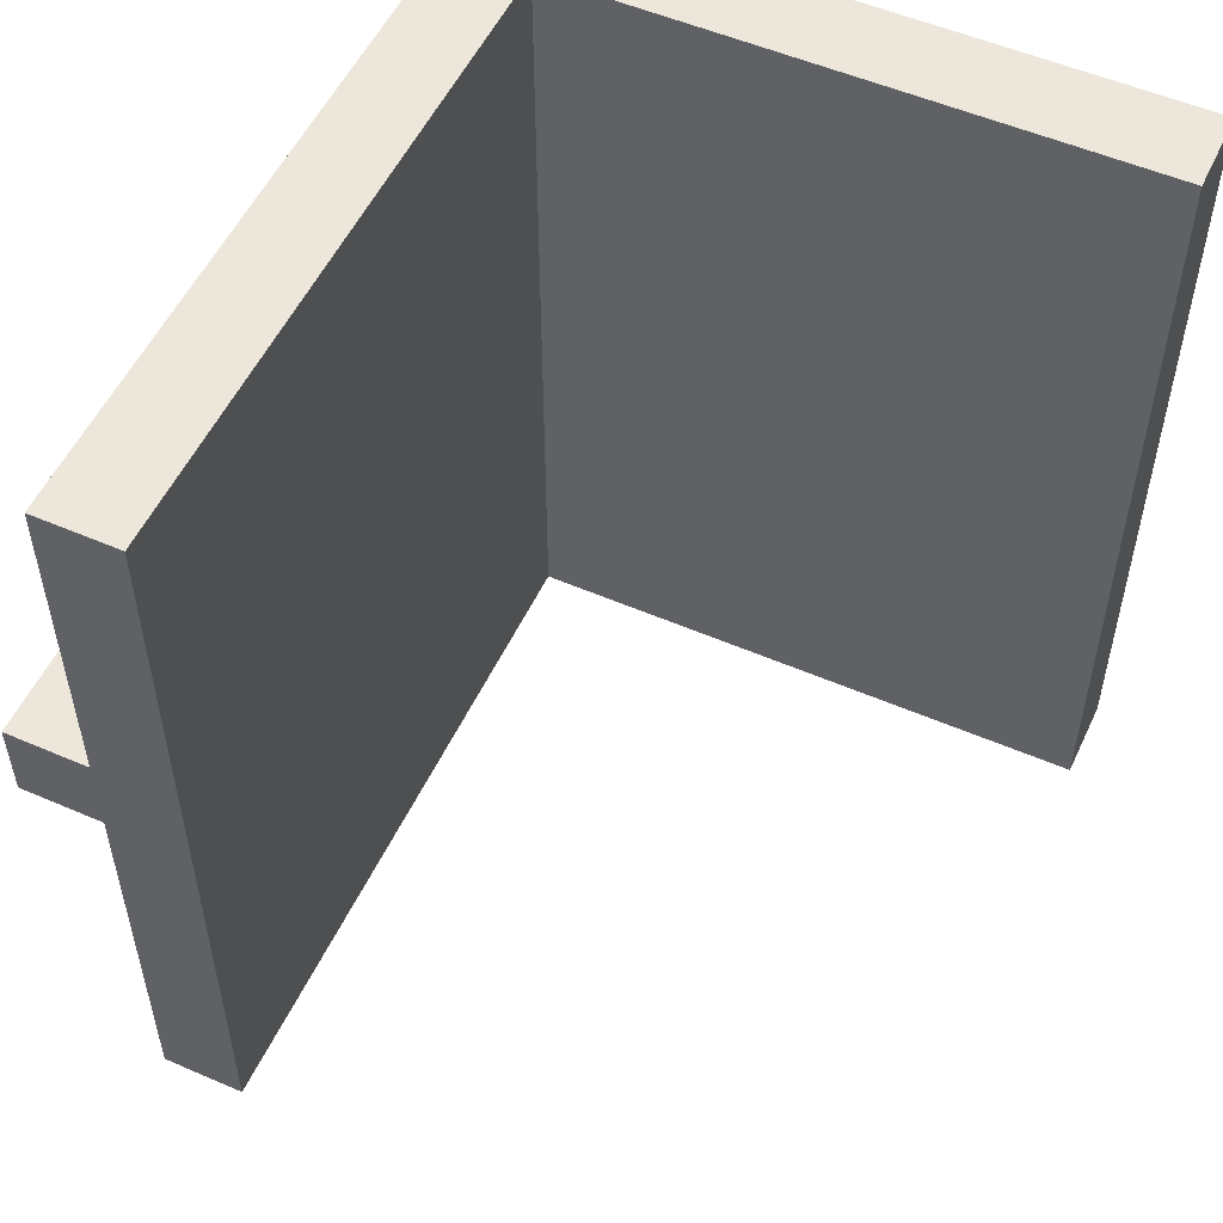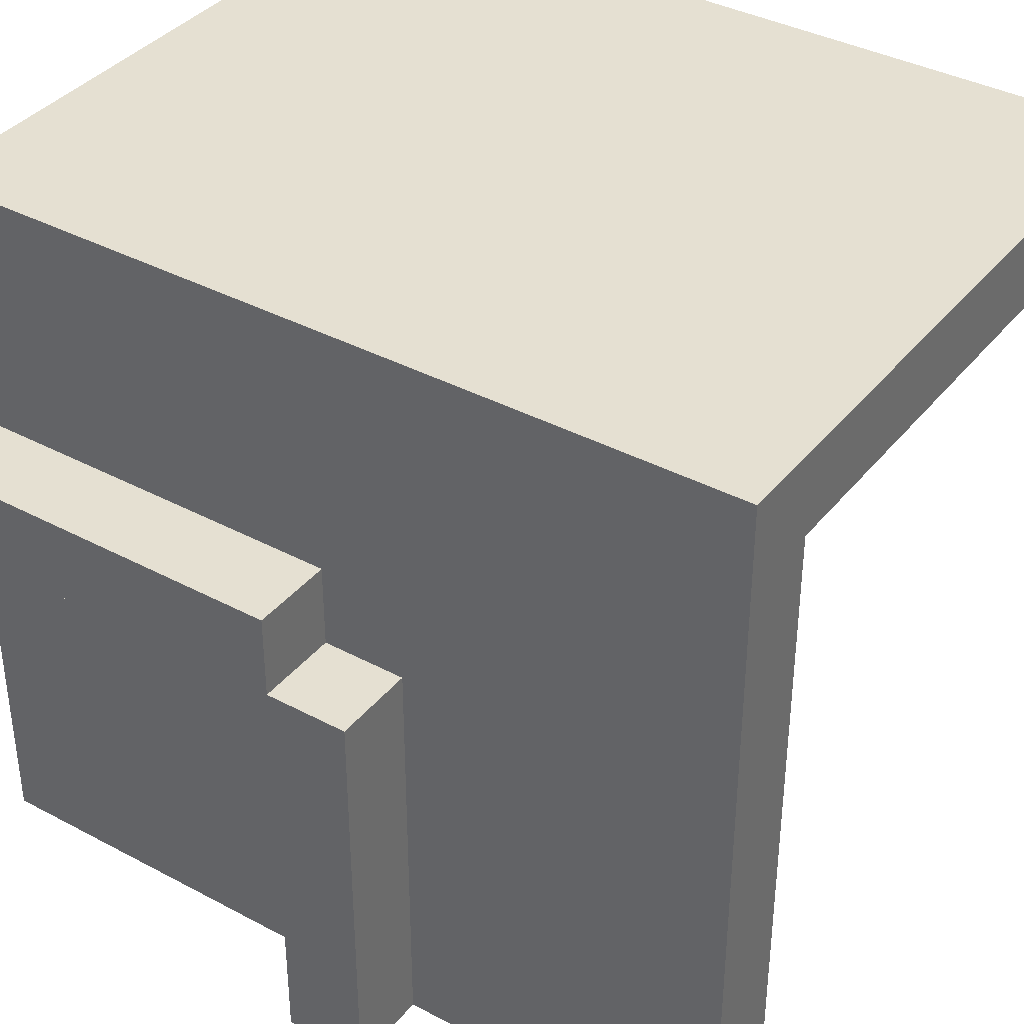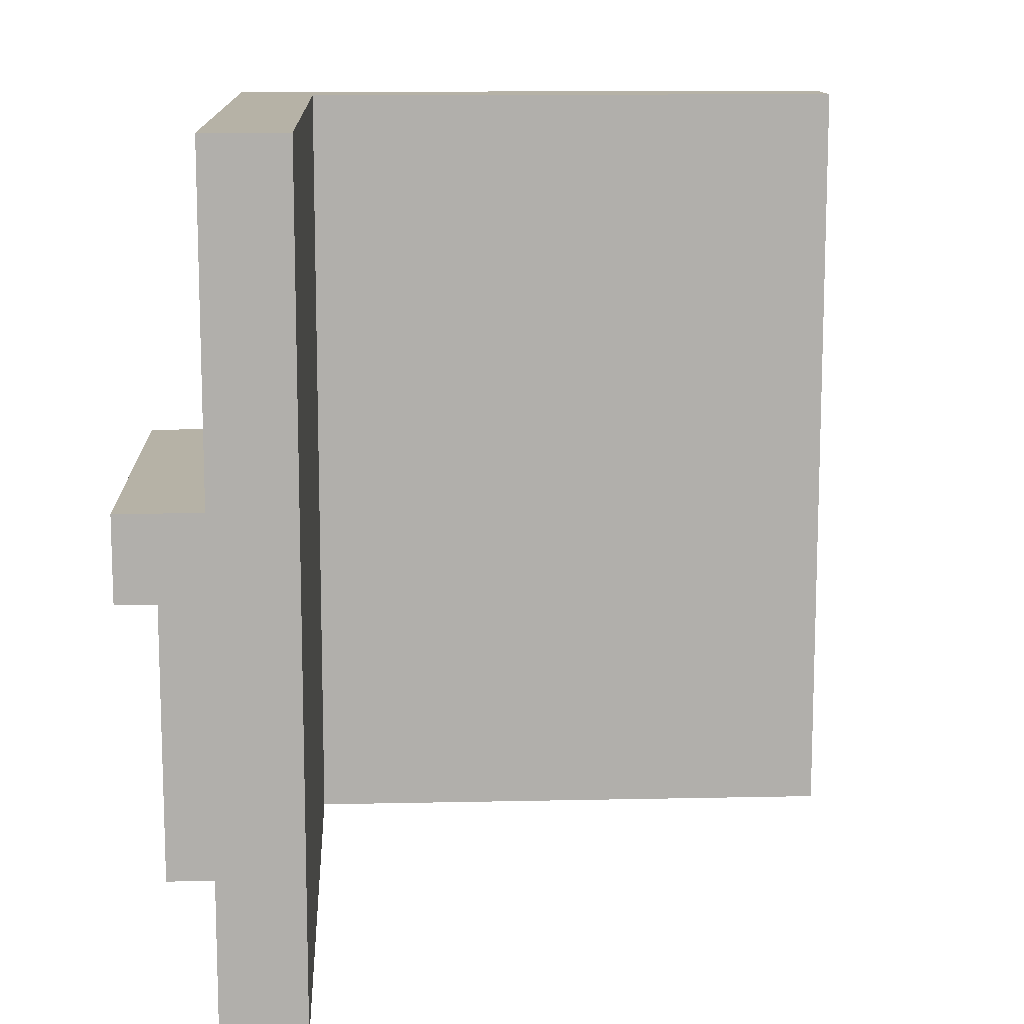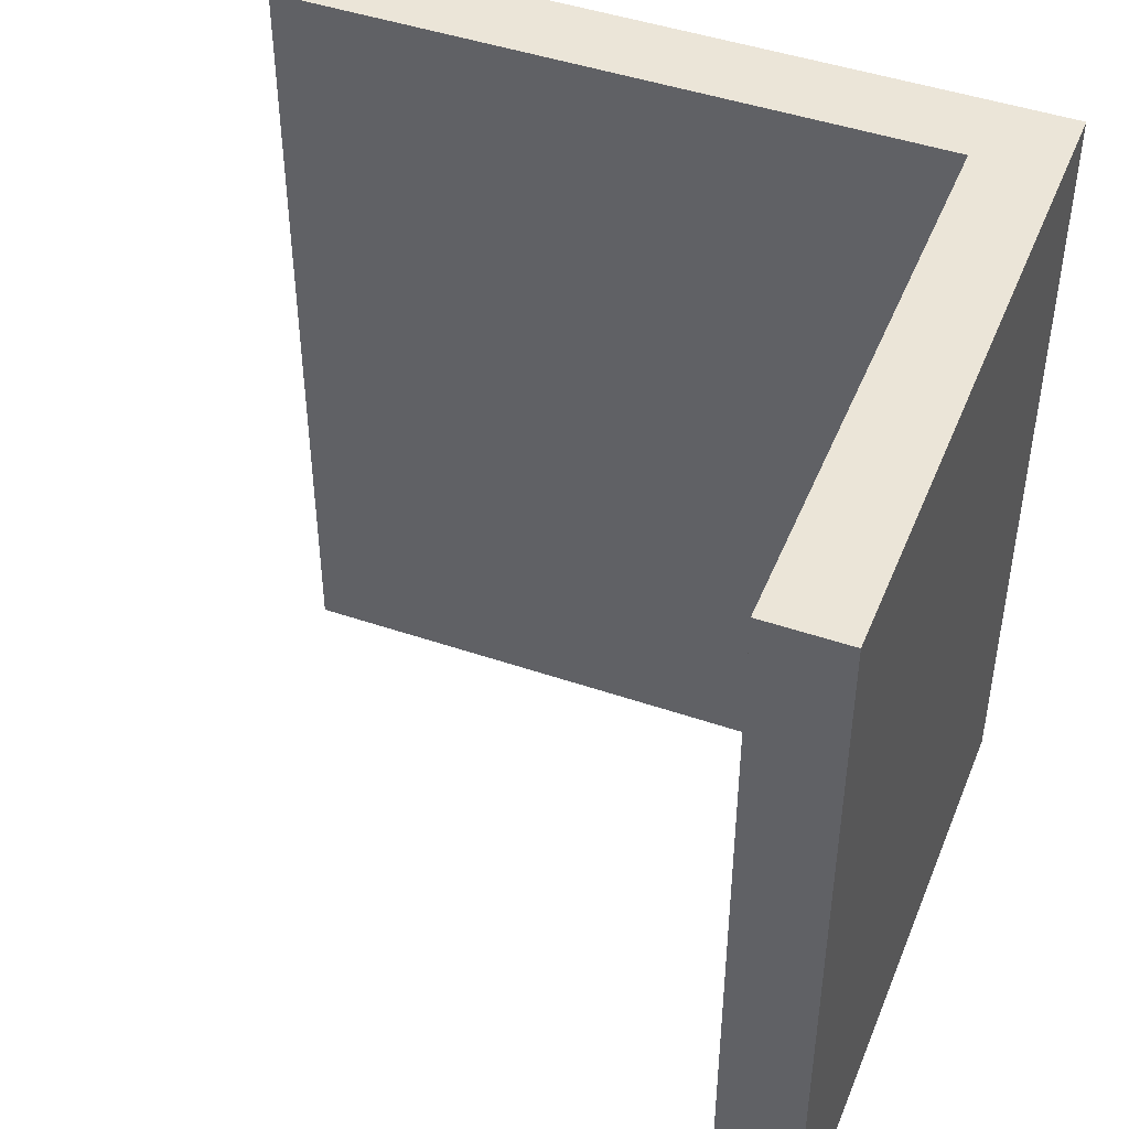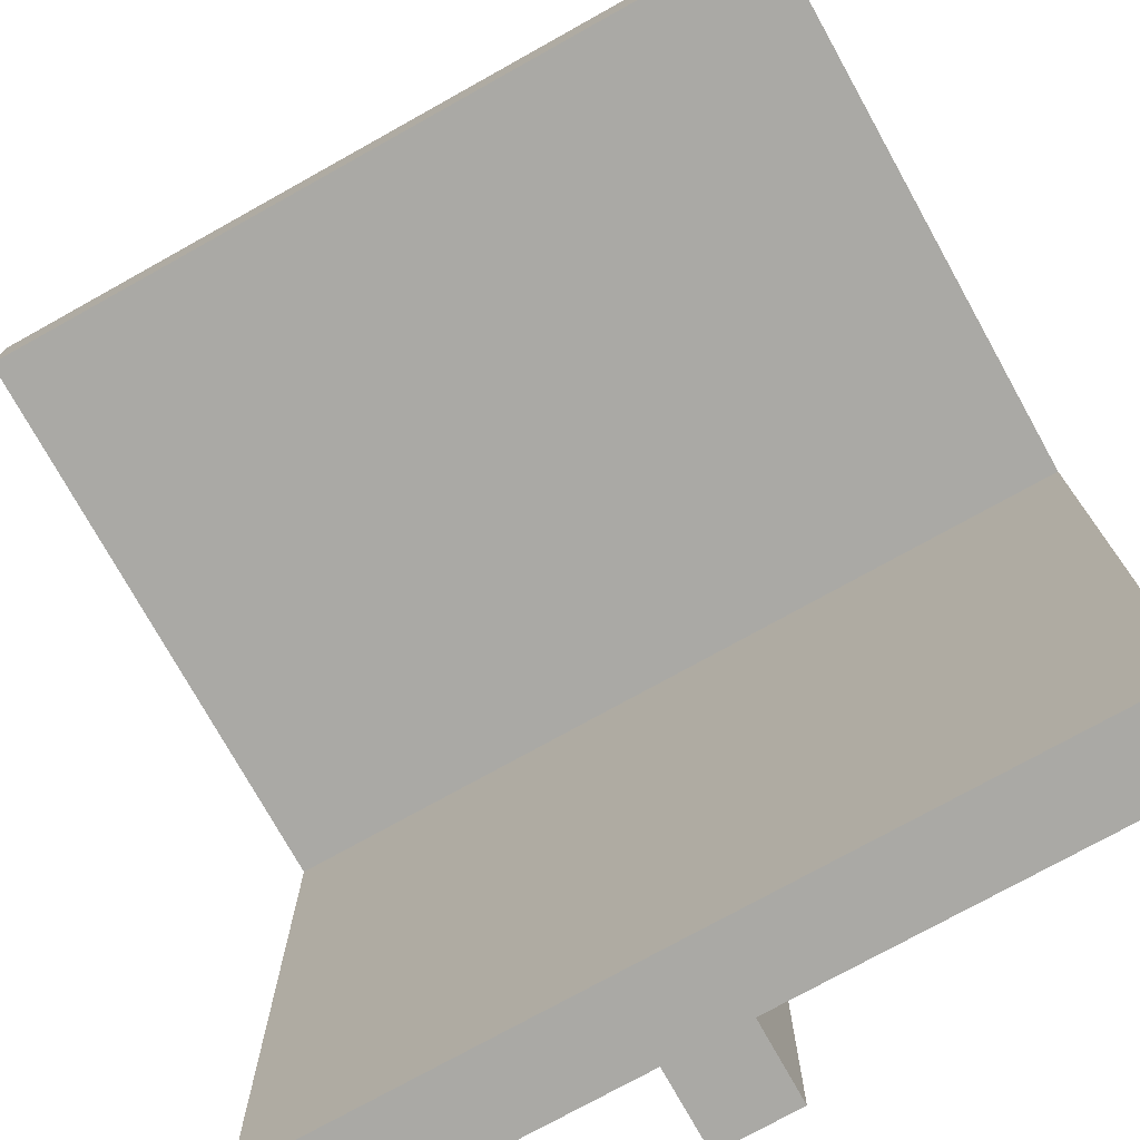
<metadata>
{"format":"obj","ext":"obj","renderer":"f3d","projection":"perspective","resolution":1024,"background":"white","views":[{"elev":53.7,"azim":24.8,"up":"+Z"},{"elev":37.8,"azim":-55.8,"up":"+Y"},{"elev":12.2,"azim":-3.0,"up":"+Z"},{"elev":46.0,"azim":111.4,"up":"+Z"},{"elev":-75.3,"azim":119.1,"up":"+Y"}]}
</metadata>
<code>
o
v -2.9 1.8 -0.3
v -2.9 1.8 -0.4
v -2.9 2.3 -0.3
v -2.9 2.3 -0.4
v -2.9 2.3 -0.9
v -2.9 2.4 -0.4
v -2.9 2.4 -0.9
v -2.8 1.8 0.1
v -2.8 1.8 -0.1
v -2.8 1.8 -0.3
v -2.8 1.8 -0.4
v -2.8 1.8 -0.7
v -2.8 1.8 -0.8
v -2.8 1.8 -0.9
v -2.8 1.9 0.1
v -2.8 1.9 0
v -2.8 1.9 -0.1
v -2.8 1.9 -0.2
v -2.8 1.9 -0.3
v -2.8 1.9 -0.4
v -2.8 1.9 -0.5
v -2.8 2 0.1
v -2.8 2 0
v -2.8 2 -0.1
v -2.8 2 -0.2
v -2.8 2 -0.3
v -2.8 2 -0.4
v -2.8 2 -0.5
v -2.8 2 -0.6
v -2.8 2 -0.7
v -2.8 2 -0.8
v -2.8 2 -0.9
v -2.8 2.1 0.1
v -2.8 2.1 0
v -2.8 2.1 -0.1
v -2.8 2.1 -0.2
v -2.8 2.1 -0.3
v -2.8 2.1 -0.4
v -2.8 2.1 -0.5
v -2.8 2.1 -0.6
v -2.8 2.1 -0.7
v -2.8 2.1 -0.8
v -2.8 2.1 -0.9
v -2.8 2.2 0.1
v -2.8 2.2 0
v -2.8 2.2 -0.1
v -2.8 2.2 -0.2
v -2.8 2.2 -0.3
v -2.8 2.2 -0.4
v -2.8 2.2 -0.5
v -2.8 2.2 -0.6
v -2.8 2.2 -0.7
v -2.8 2.2 -0.8
v -2.8 2.3 0
v -2.8 2.3 -0.1
v -2.8 2.3 -0.2
v -2.8 2.3 -0.3
v -2.8 2.3 -0.4
v -2.8 2.3 -0.5
v -2.8 2.3 -0.6
v -2.8 2.3 -0.7
v -2.8 2.3 -0.8
v -2.8 2.3 -0.9
v -2.8 2.4 0.1
v -2.8 2.4 0
v -2.8 2.4 -0.1
v -2.8 2.4 -0.2
v -2.8 2.4 -0.3
v -2.8 2.4 -0.4
v -2.8 2.4 -0.5
v -2.8 2.4 -0.7
v -2.8 2.4 -0.8
v -2.8 2.4 -0.9
v -2.8 2.5 0.1
v -2.8 2.5 0
v -2.8 2.5 -0.1
v -2.8 2.5 -0.2
v -2.8 2.5 -0.3
v -2.8 2.5 -0.4
v -2.8 2.5 -0.5
v -2.8 2.5 -0.6
v -2.8 2.5 -0.7
v -2.8 2.5 -0.8
v -2.8 2.5 -0.9
v -2.8 2.6 0
v -2.8 2.6 -0.1
v -2.8 2.6 -0.2
v -2.8 2.6 -0.3
v -2.8 2.6 -0.4
v -2.8 2.6 -0.5
v -2.8 2.6 -0.6
v -2.8 2.6 -0.8
v -2.8 2.7 0.1
v -2.8 2.7 -0.1
v -2.8 2.7 -0.3
v -2.8 2.7 -0.5
v -2.8 2.7 -0.9
v -2.7 1.8 0.1
v -2.7 1.8 -0.1
v -2.7 1.8 -0.3
v -2.7 1.8 -0.4
v -2.7 1.8 -0.7
v -2.7 1.8 -0.8
v -2.7 1.8 -0.9
v -2.7 1.9 0.1
v -2.7 1.9 0
v -2.7 1.9 -0.1
v -2.7 1.9 -0.2
v -2.7 1.9 -0.3
v -2.7 1.9 -0.4
v -2.7 1.9 -0.5
v -2.7 2 0.1
v -2.7 2 0
v -2.7 2 -0.1
v -2.7 2 -0.2
v -2.7 2 -0.3
v -2.7 2 -0.4
v -2.7 2 -0.5
v -2.7 2 -0.6
v -2.7 2 -0.7
v -2.7 2 -0.8
v -2.7 2 -0.9
v -2.7 2.1 0.1
v -2.7 2.1 0
v -2.7 2.1 -0.1
v -2.7 2.1 -0.2
v -2.7 2.1 -0.3
v -2.7 2.1 -0.4
v -2.7 2.1 -0.5
v -2.7 2.1 -0.6
v -2.7 2.1 -0.7
v -2.7 2.1 -0.8
v -2.7 2.1 -0.9
v -2.7 2.2 0.1
v -2.7 2.2 0
v -2.7 2.2 -0.1
v -2.7 2.2 -0.2
v -2.7 2.2 -0.3
v -2.7 2.2 -0.4
v -2.7 2.2 -0.5
v -2.7 2.2 -0.6
v -2.7 2.2 -0.7
v -2.7 2.2 -0.8
v -2.7 2.3 0
v -2.7 2.3 -0.1
v -2.7 2.3 -0.2
v -2.7 2.3 -0.3
v -2.7 2.3 -0.4
v -2.7 2.3 -0.5
v -2.7 2.3 -0.6
v -2.7 2.3 -0.7
v -2.7 2.3 -0.8
v -2.7 2.3 -0.9
v -2.7 2.4 0.1
v -2.7 2.4 0
v -2.7 2.4 -0.1
v -2.7 2.4 -0.2
v -2.7 2.4 -0.3
v -2.7 2.4 -0.4
v -2.7 2.4 -0.5
v -2.7 2.4 -0.7
v -2.7 2.4 -0.8
v -2.7 2.4 -0.9
v -2.7 2.5 0.1
v -2.7 2.5 0
v -2.7 2.5 -0.1
v -2.7 2.5 -0.2
v -2.7 2.5 -0.3
v -2.7 2.5 -0.4
v -2.7 2.5 -0.5
v -2.7 2.5 -0.6
v -2.7 2.5 -0.7
v -2.7 2.5 -0.8
v -2.7 2.5 -0.9
v -2.7 2.6 0.1
v -2.7 2.6 0
v -2.7 2.6 -0.2
v -2.7 2.6 -0.4
v -2.7 2.6 -0.6
v -2.7 2.6 -0.8
v -2.7 2.6 -0.9
v -2 2.6 0.1
v -2 2.6 -0.9
v -2 2.7 0.1
v -2 2.7 -0.9
v -2.8 1.8 0.1
v -2.8 1.9 0.1
v -2.8 2 0.1
v -2.8 2.1 0.1
v -2.8 2.2 0.1
v -2.8 2.4 0.1
v -2.8 2.5 0.1
v -2.8 2.7 0.1
v -2.7 1.8 0.1
v -2.7 1.9 0.1
v -2.7 2 0.1
v -2.7 2.1 0.1
v -2.7 2.2 0.1
v -2.7 2.4 0.1
v -2.7 2.5 0.1
v -2.7 2.6 0.1
v -2.7 2.7 0.1
v -2 2.6 0.1
v -2 2.7 0.1
v -2.9 1.8 -0.3
v -2.9 2.3 -0.3
v -2.8 1.8 -0.3
v -2.8 1.9 -0.3
v -2.8 2 -0.3
v -2.8 2.1 -0.3
v -2.8 2.2 -0.3
v -2.8 2.3 -0.3
v -2.9 2.3 -0.4
v -2.9 2.4 -0.4
v -2.8 2.3 -0.4
v -2.8 2.4 -0.4
v -2.9 1.8 -0.4
v -2.9 2.3 -0.4
v -2.8 1.8 -0.4
v -2.8 1.9 -0.4
v -2.8 2 -0.4
v -2.8 2.1 -0.4
v -2.8 2.2 -0.4
v -2.8 2.3 -0.4
v -2.9 2.3 -0.9
v -2.9 2.4 -0.9
v -2.8 1.8 -0.9
v -2.8 2 -0.9
v -2.8 2.1 -0.9
v -2.8 2.3 -0.9
v -2.8 2.4 -0.9
v -2.8 2.5 -0.9
v -2.8 2.7 -0.9
v -2.7 1.8 -0.9
v -2.7 2 -0.9
v -2.7 2.1 -0.9
v -2.7 2.3 -0.9
v -2.7 2.4 -0.9
v -2.7 2.5 -0.9
v -2.7 2.6 -0.9
v -2 2.6 -0.9
v -2 2.7 -0.9
v -2.8 1.8 0.1
v -2.7 1.8 0.1
v -2.8 1.8 -0.1
v -2.7 1.8 -0.1
v -2.9 1.8 -0.3
v -2.8 1.8 -0.3
v -2.7 1.8 -0.3
v -2.9 1.8 -0.4
v -2.8 1.8 -0.4
v -2.7 1.8 -0.4
v -2.8 1.8 -0.7
v -2.7 1.8 -0.7
v -2.8 1.8 -0.8
v -2.7 1.8 -0.8
v -2.8 1.8 -0.9
v -2.7 1.8 -0.9
v -2.9 2.3 -0.4
v -2.8 2.3 -0.4
v -2.8 2.3 -0.5
v -2.8 2.3 -0.6
v -2.8 2.3 -0.7
v -2.8 2.3 -0.8
v -2.9 2.3 -0.9
v -2.8 2.3 -0.9
v -2.7 2.6 0.1
v -2 2.6 0.1
v -2.7 2.6 0
v -2.7 2.6 -0.2
v -2.7 2.6 -0.4
v -2.7 2.6 -0.6
v -2.7 2.6 -0.8
v -2.7 2.6 -0.9
v -2 2.6 -0.9
v -2.9 2.3 -0.3
v -2.8 2.3 -0.3
v -2.9 2.3 -0.4
v -2.8 2.3 -0.4
v -2.9 2.4 -0.4
v -2.8 2.4 -0.4
v -2.8 2.4 -0.5
v -2.8 2.4 -0.7
v -2.8 2.4 -0.8
v -2.9 2.4 -0.9
v -2.8 2.4 -0.9
v -2.8 2.7 0.1
v -2.7 2.7 0.1
v -2 2.7 0.1
v -2.8 2.7 -0.1
v -2.7 2.7 -0.1
v -2.8 2.7 -0.3
v -2.7 2.7 -0.3
v -2.8 2.7 -0.5
v -2.7 2.7 -0.5
v -2.8 2.7 -0.9
v -2 2.7 -0.9
f 3 2 1
f 4 2 3
f 6 5 4
f 7 5 6
f 15 9 8
f 16 9 15
f 17 10 9
f 17 9 16
f 18 10 17
f 19 10 18
f 20 12 11
f 21 12 20
f 22 16 15
f 23 17 16
f 23 16 22
f 23 18 17
f 24 18 23
f 25 19 18
f 25 18 24
f 26 19 25
f 27 21 20
f 28 12 21
f 28 21 27
f 29 12 28
f 30 13 12
f 30 12 29
f 31 14 13
f 31 13 30
f 32 14 31
f 33 24 23
f 33 23 22
f 34 24 33
f 35 26 25
f 35 24 34
f 35 25 24
f 36 26 35
f 37 26 36
f 38 28 27
f 39 29 28
f 39 28 38
f 40 30 29
f 40 29 39
f 40 31 30
f 41 31 40
f 42 32 31
f 42 31 41
f 43 32 42
f 44 34 33
f 45 36 35
f 45 34 44
f 45 35 34
f 46 36 45
f 47 37 36
f 47 36 46
f 48 37 47
f 49 39 38
f 50 40 39
f 50 39 49
f 51 41 40
f 51 40 50
f 52 43 42
f 52 41 51
f 52 42 41
f 53 43 52
f 54 46 45
f 54 45 44
f 55 48 47
f 55 46 54
f 55 47 46
f 56 48 55
f 57 48 56
f 58 50 49
f 59 51 50
f 59 50 58
f 60 52 51
f 60 51 59
f 61 53 52
f 61 52 60
f 62 43 53
f 62 53 61
f 63 43 62
f 64 54 44
f 65 56 55
f 65 54 64
f 65 55 54
f 66 56 65
f 67 57 56
f 67 56 66
f 67 58 57
f 68 58 67
f 69 58 68
f 74 66 65
f 74 65 64
f 75 66 74
f 76 67 66
f 76 66 75
f 76 68 67
f 77 68 76
f 78 69 68
f 78 68 77
f 78 70 69
f 79 70 78
f 80 71 70
f 80 70 79
f 81 71 80
f 82 72 71
f 82 71 81
f 83 73 72
f 83 72 82
f 84 73 83
f 85 75 74
f 85 77 76
f 85 76 75
f 86 77 85
f 87 79 78
f 87 77 86
f 87 78 77
f 88 79 87
f 89 81 80
f 89 79 88
f 89 80 79
f 90 81 89
f 91 82 81
f 91 81 90
f 91 83 82
f 92 84 83
f 92 83 91
f 93 86 85
f 93 85 74
f 94 88 87
f 94 86 93
f 94 87 86
f 95 90 89
f 95 88 94
f 95 89 88
f 96 91 90
f 96 90 95
f 96 92 91
f 97 84 92
f 97 92 96
f 98 99 105
f 105 99 106
f 99 100 107
f 106 99 107
f 107 100 108
f 100 101 109
f 108 100 109
f 101 102 110
f 109 101 110
f 110 102 111
f 105 106 112
f 107 108 113
f 112 106 113
f 106 107 113
f 113 108 114
f 108 109 115
f 114 108 115
f 109 110 116
f 115 109 116
f 110 111 117
f 116 110 117
f 111 102 118
f 117 111 118
f 118 102 119
f 102 103 120
f 119 102 120
f 103 104 121
f 120 103 121
f 121 104 122
f 113 114 123
f 112 113 123
f 123 114 124
f 115 116 125
f 124 114 125
f 114 115 125
f 125 116 126
f 116 117 127
f 126 116 127
f 117 118 128
f 127 117 128
f 118 119 129
f 128 118 129
f 119 120 130
f 129 119 130
f 120 121 130
f 130 121 131
f 121 122 132
f 131 121 132
f 132 122 133
f 123 124 134
f 125 126 135
f 134 124 135
f 124 125 135
f 135 126 136
f 126 127 137
f 136 126 137
f 127 128 138
f 137 127 138
f 128 129 139
f 138 128 139
f 129 130 140
f 139 129 140
f 130 131 141
f 140 130 141
f 132 133 142
f 141 131 142
f 131 132 142
f 142 133 143
f 135 136 144
f 134 135 144
f 137 138 145
f 144 136 145
f 136 137 145
f 145 138 146
f 138 139 147
f 146 138 147
f 139 140 148
f 147 139 148
f 140 141 149
f 148 140 149
f 141 142 150
f 149 141 150
f 142 143 151
f 150 142 151
f 143 133 152
f 151 143 152
f 152 133 153
f 134 144 154
f 145 146 155
f 154 144 155
f 144 145 155
f 155 146 156
f 146 147 157
f 156 146 157
f 147 148 157
f 157 148 158
f 148 149 159
f 158 148 159
f 150 151 159
f 149 150 159
f 151 152 159
f 152 153 159
f 159 153 160
f 160 153 161
f 161 153 162
f 162 153 163
f 155 156 164
f 154 155 164
f 164 156 165
f 157 158 166
f 165 156 166
f 156 157 166
f 166 158 167
f 158 159 168
f 167 158 168
f 159 160 168
f 168 160 169
f 160 161 170
f 169 160 170
f 170 161 171
f 161 162 172
f 171 161 172
f 162 163 173
f 172 162 173
f 173 163 174
f 164 165 175
f 166 167 176
f 175 165 176
f 165 166 176
f 168 169 177
f 176 167 177
f 167 168 177
f 170 171 178
f 177 169 178
f 169 170 178
f 171 172 179
f 178 171 179
f 172 173 179
f 173 174 180
f 179 173 180
f 180 174 181
f 182 183 184
f 184 183 185
f 194 187 186
f 195 188 187
f 195 187 194
f 196 189 188
f 196 188 195
f 197 190 189
f 197 189 196
f 198 191 190
f 198 190 197
f 199 192 191
f 199 191 198
f 200 193 192
f 200 192 199
f 201 193 200
f 202 193 201
f 203 202 201
f 204 202 203
f 207 206 205
f 208 206 207
f 209 206 208
f 210 206 209
f 211 206 210
f 212 206 211
f 215 214 213
f 216 214 215
f 217 218 219
f 219 218 220
f 220 218 221
f 221 218 222
f 222 218 223
f 223 218 224
f 225 226 230
f 230 226 231
f 227 228 234
f 228 229 235
f 234 228 235
f 229 230 236
f 235 229 236
f 230 231 237
f 236 230 237
f 231 232 238
f 237 231 238
f 232 233 239
f 238 232 239
f 239 233 240
f 240 233 241
f 241 233 242
f 245 244 243
f 246 244 245
f 248 246 245
f 249 246 248
f 250 248 247
f 250 249 248
f 251 249 250
f 252 249 251
f 253 252 251
f 254 252 253
f 255 254 253
f 256 254 255
f 257 256 255
f 258 256 257
f 261 260 259
f 262 261 259
f 263 262 259
f 264 263 259
f 265 264 259
f 266 264 265
f 269 268 267
f 270 268 269
f 271 268 270
f 272 268 271
f 273 268 272
f 274 268 273
f 275 268 274
f 276 277 278
f 278 277 279
f 280 281 282
f 280 282 283
f 280 283 284
f 280 284 285
f 285 284 286
f 287 288 290
f 288 289 291
f 290 288 291
f 290 291 292
f 291 289 293
f 292 291 293
f 292 293 294
f 293 289 295
f 294 293 295
f 294 295 296
f 295 289 297
f 296 295 297

</code>
